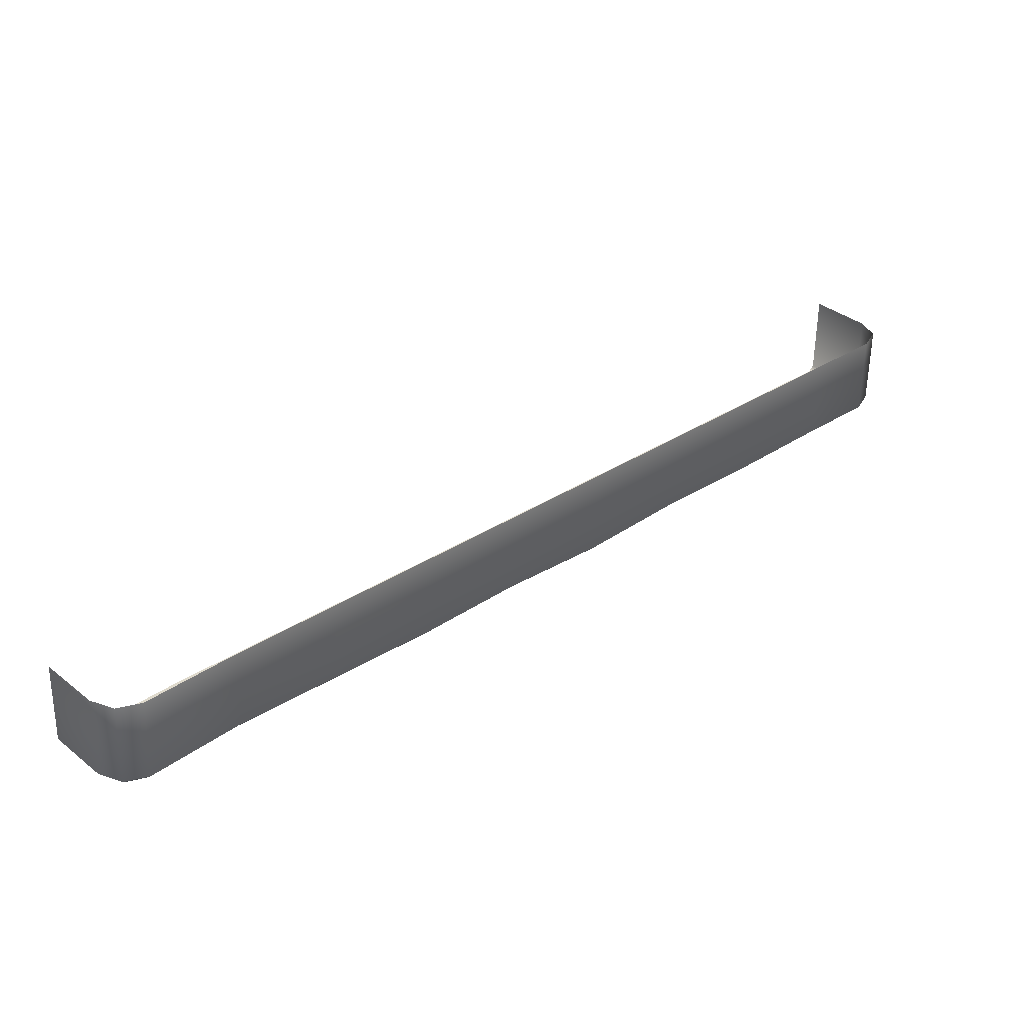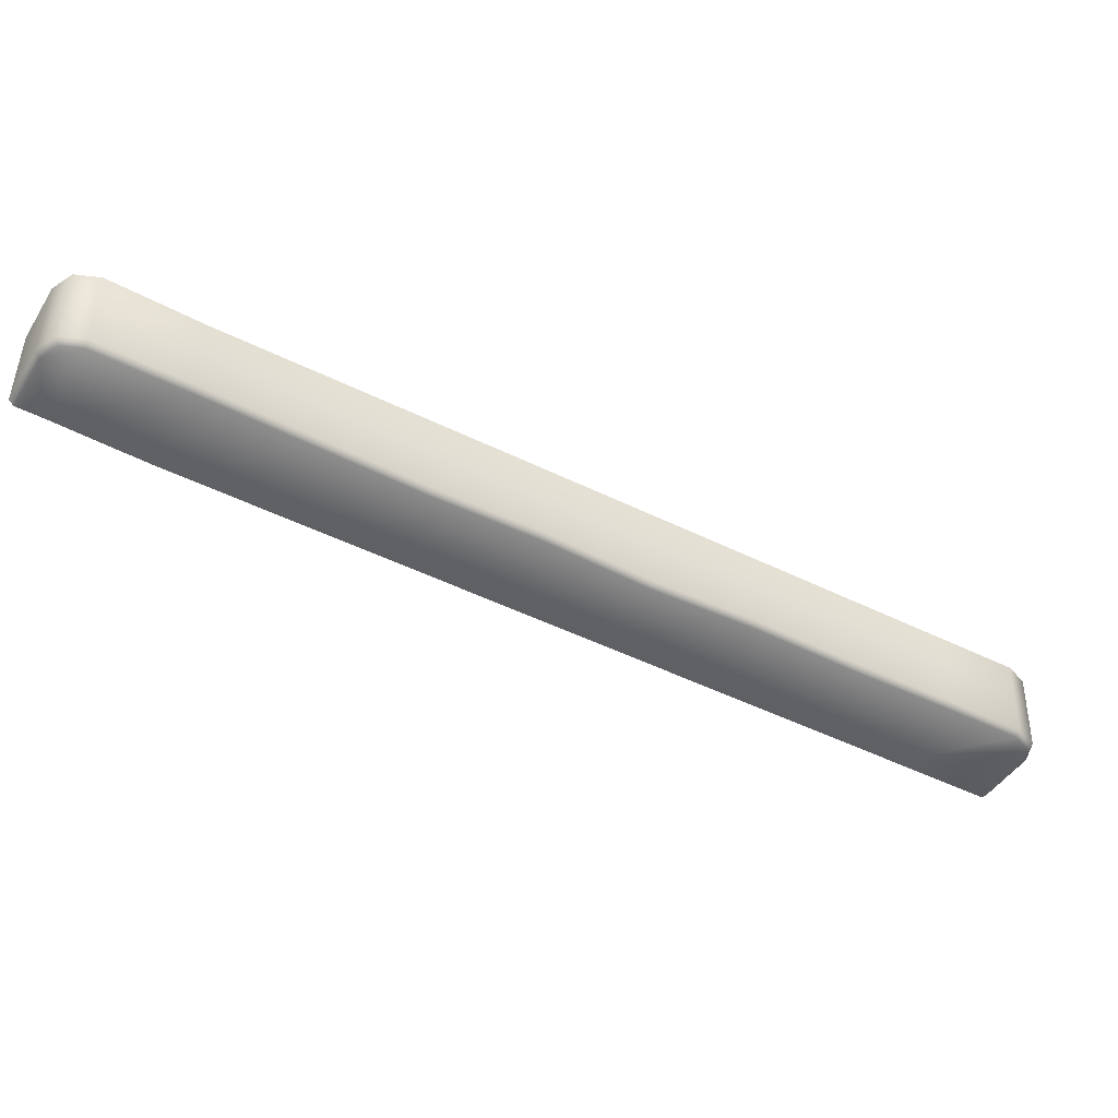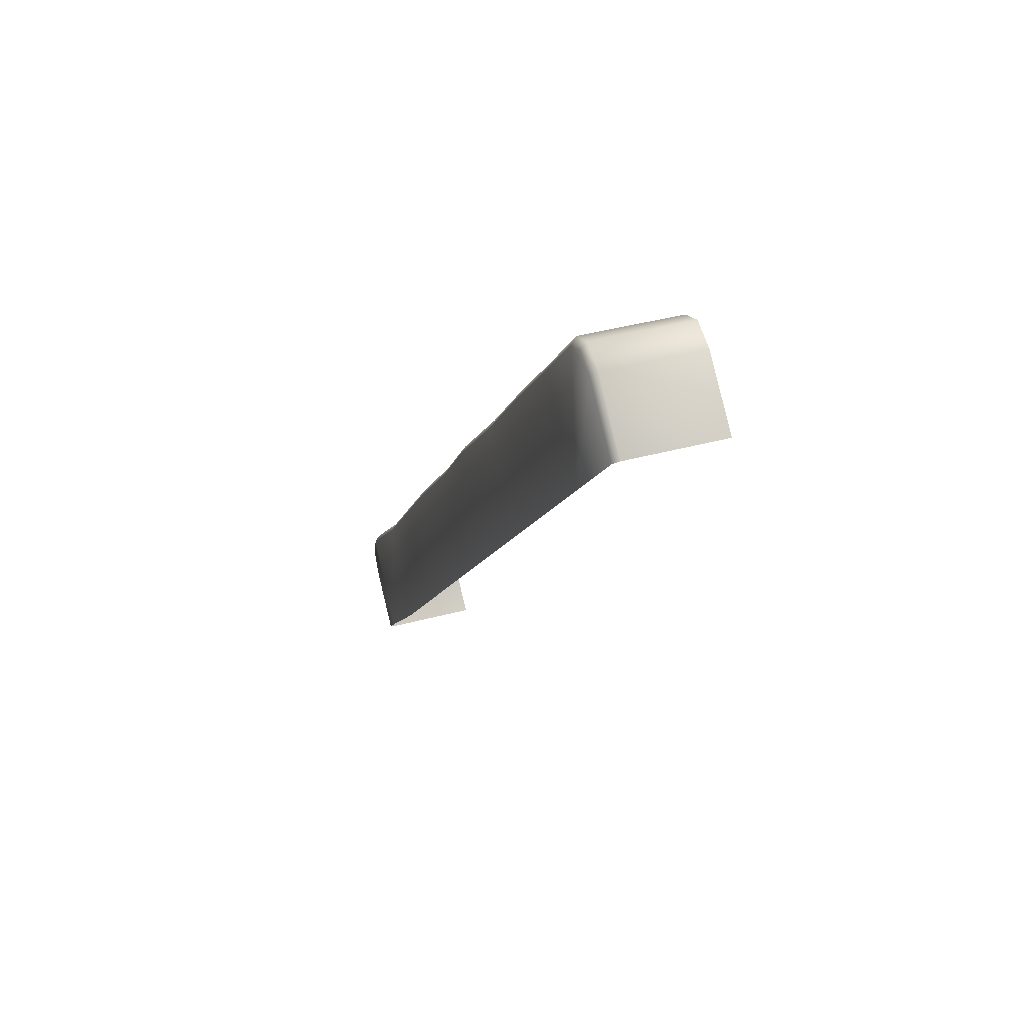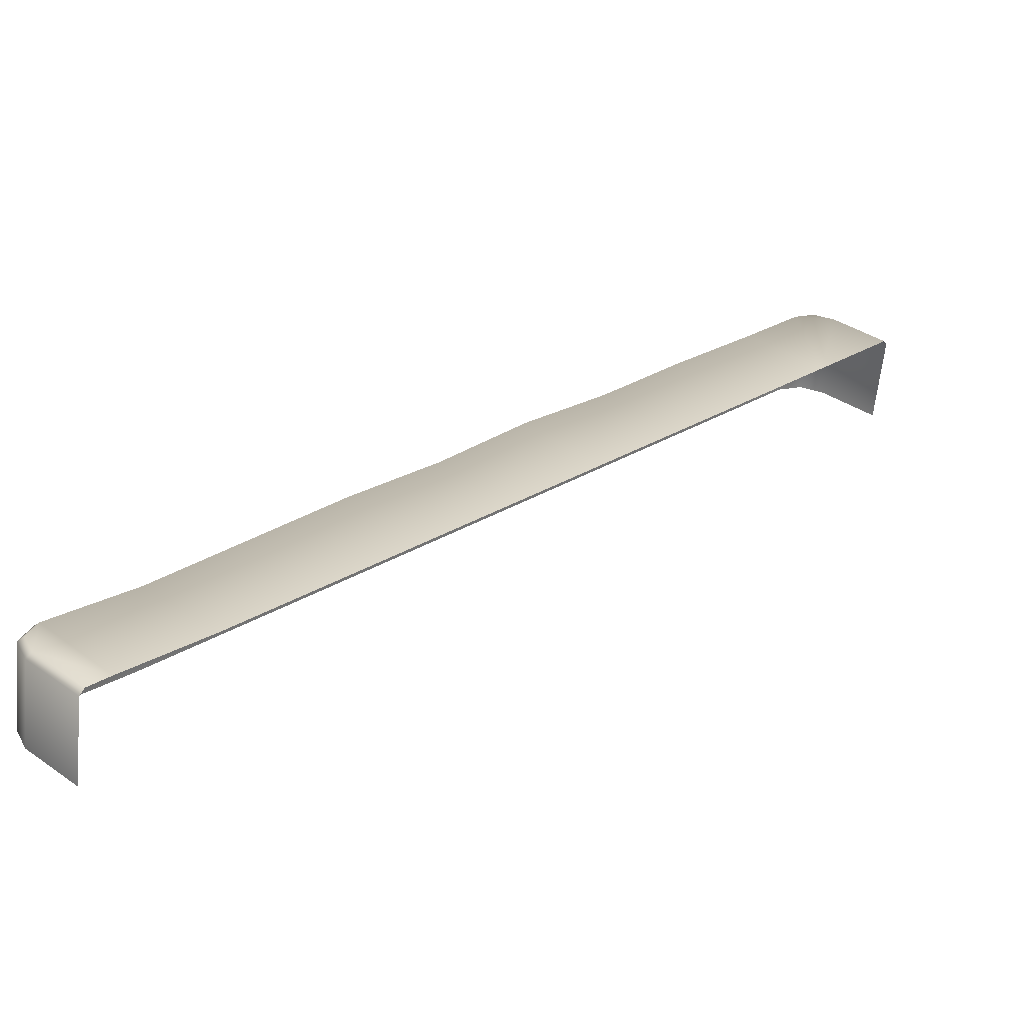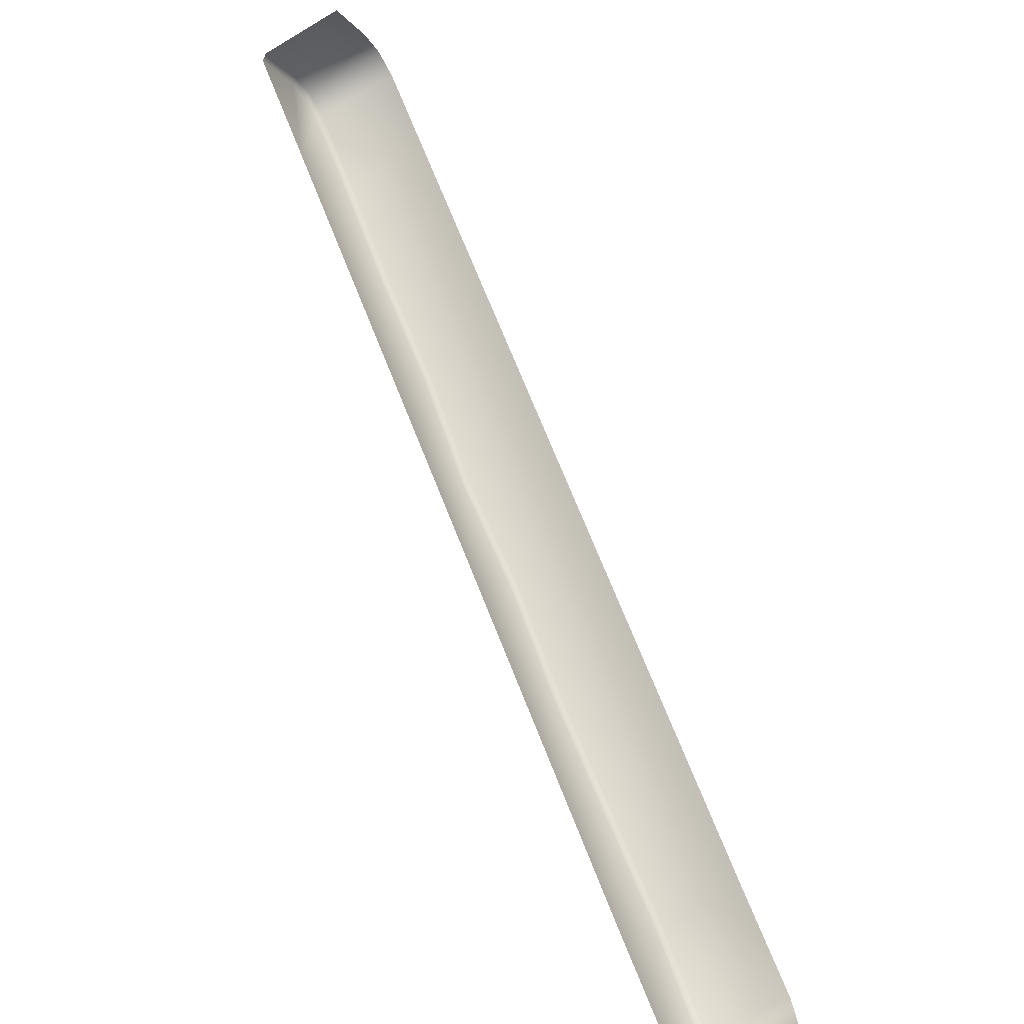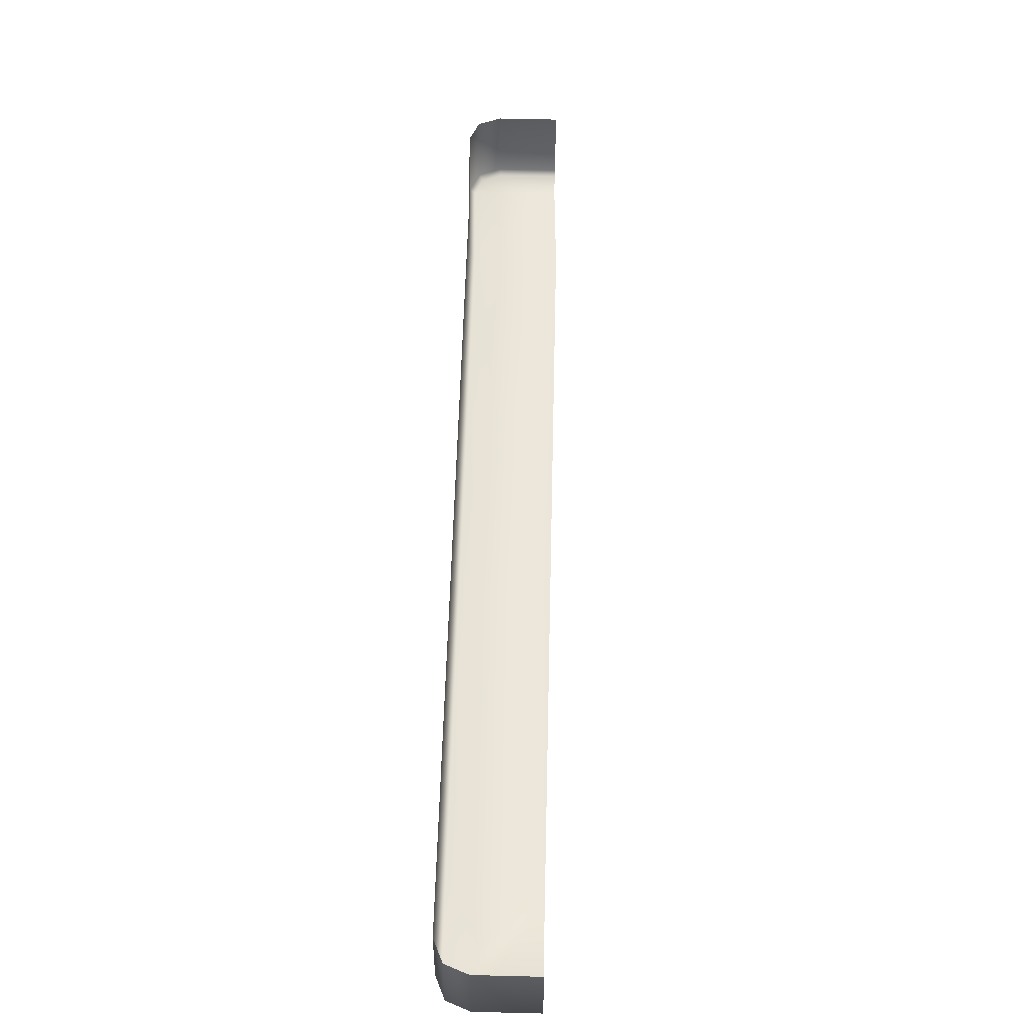
<metadata>
{"format":"obj","ext":"obj","renderer":"f3d","projection":"perspective","resolution":1024,"background":"white","views":[{"elev":34.3,"azim":90.1,"up":"+Z"},{"elev":-43.5,"azim":103.0,"up":"+Z"},{"elev":39.3,"azim":-108.8,"up":"+Y"},{"elev":-61.8,"azim":173.2,"up":"+Y"},{"elev":-59.4,"azim":-59.6,"up":"+Y"},{"elev":53.3,"azim":-135.9,"up":"+Z"}]}
</metadata>
<code>
o _1WALL_tires01_06_Scene.772
v -7493 7.596e+04 -813.4
v -7389 7.584e+04 -811.8
v -7384 7.585e+04 -804.4
v -7488 7.596e+04 -806
v -7566 7.604e+04 -816.1
v -7562 7.604e+04 -808.7
v -7594 7.605e+04 -816.8
v -7593 7.606e+04 -809.6
v -7564 7.604e+04 -698.2
v -7490 7.596e+04 -695.5
v -7386 7.585e+04 -691.8
v -7596 7.606e+04 -699
v -7626 7.605e+04 -810
v -7628 7.605e+04 -699.5
v -7692 7.599e+04 -699.8
v -7622 7.604e+04 -817.2
v -7690 7.599e+04 -810.3
v -7685 7.598e+04 -817.5
v -7281 7.574e+04 -798.6
v -7283 7.574e+04 -688
v -7179 7.563e+04 -684.3
v -7286 7.573e+04 -805.9
v -7177 7.563e+04 -800.9
v -7182 7.562e+04 -808.3
v -7079 7.551e+04 -798.4
v -7074 7.551e+04 -791.1
v -7076 7.551e+04 -680.5
v -6973 7.54e+04 -676.8
v -6970 7.54e+04 -790.8
v -6976 7.54e+04 -798.2
v -6872 7.528e+04 -791
v -6867 7.529e+04 -783.6
v -6869 7.529e+04 -673.1
v -6769 7.517e+04 -783.7
v -6764 7.518e+04 -776.3
v -6766 7.518e+04 -669.3
v -6674 7.508e+04 -784.2
v -6670 7.508e+04 -666.2
v -6668 7.508e+04 -776.8
v -6677 7.502e+04 -783.3
v -6664 7.505e+04 -783.5
v -6763 7.499e+04 -784.5
v -6739 7.496e+04 -783.6
v -7585 7.587e+04 -813.9
v -7481 7.576e+04 -810.1
v -6860 7.509e+04 -787.7
v -6964 7.52e+04 -791.4
v -7067 7.531e+04 -795.2
v -7171 7.542e+04 -798.9
v -7274 7.554e+04 -802.6
v -7378 7.565e+04 -806.4
v -6735 7.496e+04 -776.1
v -6671 7.502e+04 -775.8
v -6737 7.496e+04 -665.6
v -6673 7.502e+04 -665.3
v -6658 7.505e+04 -665.5
v -6656 7.505e+04 -776
f 1 3 2
f 3 1 4
f 5 4 1
f 4 5 6
f 7 6 5
f 6 7 8
f 6 9 4
f 9 6 8
f 4 9 10
f 11 4 10
f 4 11 3
f 8 12 9
f 7 13 8
f 12 8 13
f 13 14 12
f 13 15 14
f 7 16 13
f 17 15 13
f 16 17 13
f 16 18 17
f 3 11 19
f 19 11 20
f 21 19 20
f 22 3 19
f 22 2 3
f 23 22 19
f 19 21 23
f 22 23 24
f 25 24 23
f 23 21 26
f 25 23 26
f 26 21 27
f 28 26 27
f 29 25 26
f 26 28 29
f 25 29 30
f 31 30 29
f 29 28 32
f 31 29 32
f 32 28 33
f 34 31 32
f 32 33 35
f 34 32 35
f 35 33 36
f 37 34 35
f 38 35 36
f 37 35 39
f 35 38 39
f 40 37 41
f 37 40 42
f 42 40 43
f 16 44 18
f 16 5 44
f 5 16 7
f 5 1 44
f 2 44 1
f 44 2 45
f 42 34 37
f 34 42 46
f 46 31 34
f 31 46 47
f 47 30 31
f 30 47 48
f 48 25 30
f 25 48 49
f 49 24 25
f 24 49 50
f 50 22 24
f 22 50 51
f 51 2 22
f 2 51 45
f 43 40 52
f 53 52 40
f 52 53 54
f 53 55 54
f 53 56 55
f 41 53 40
f 56 53 57
f 57 53 41
f 57 38 56
f 39 38 57
f 41 39 57
f 39 41 37

</code>
